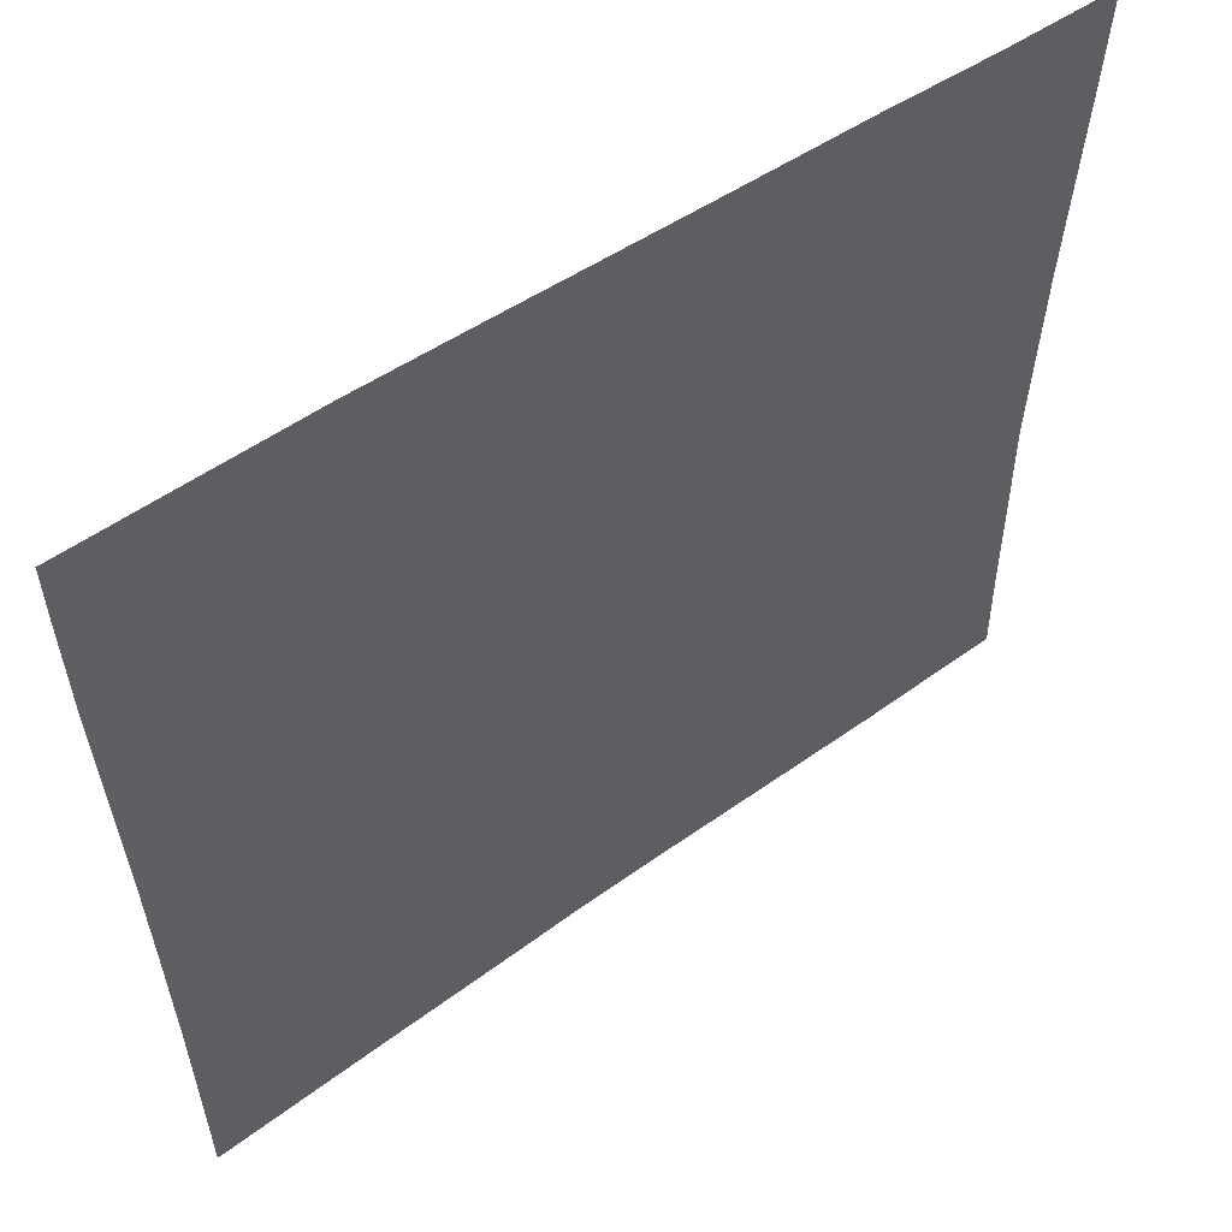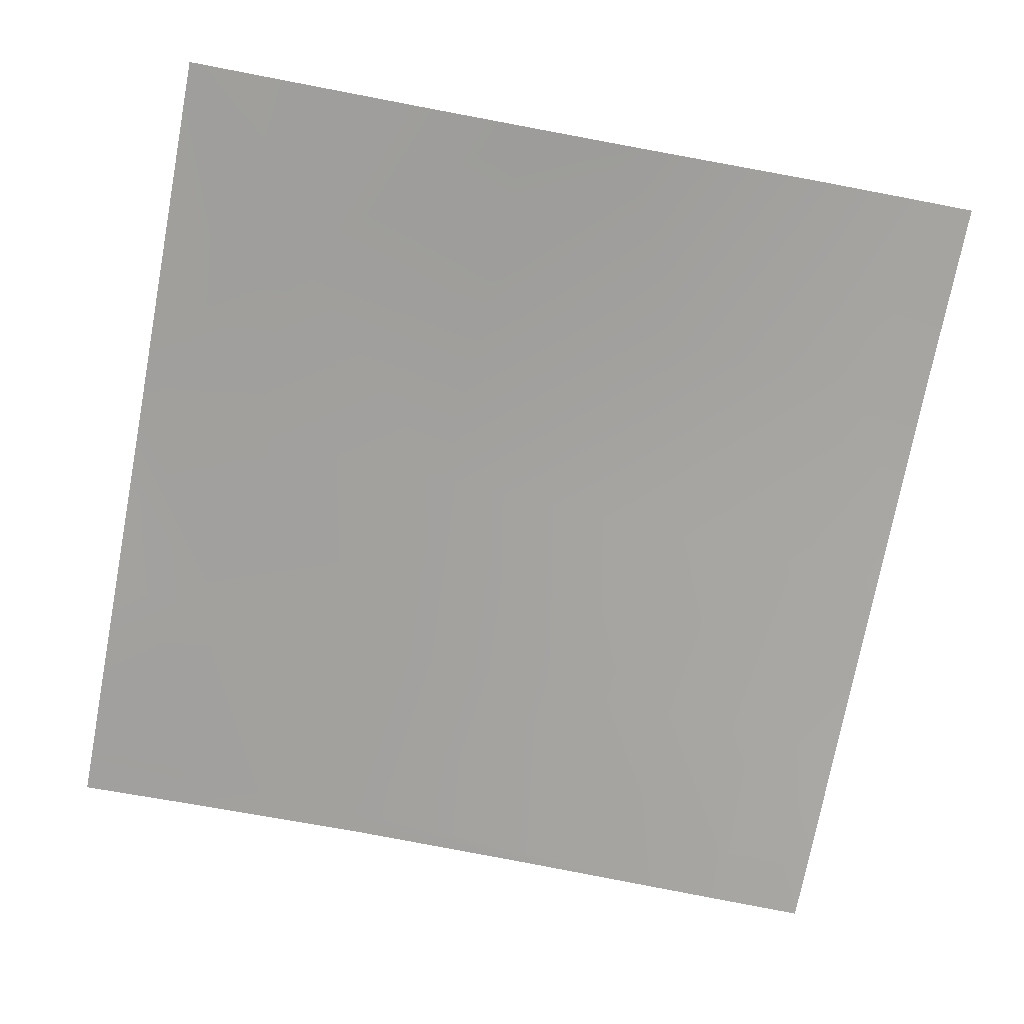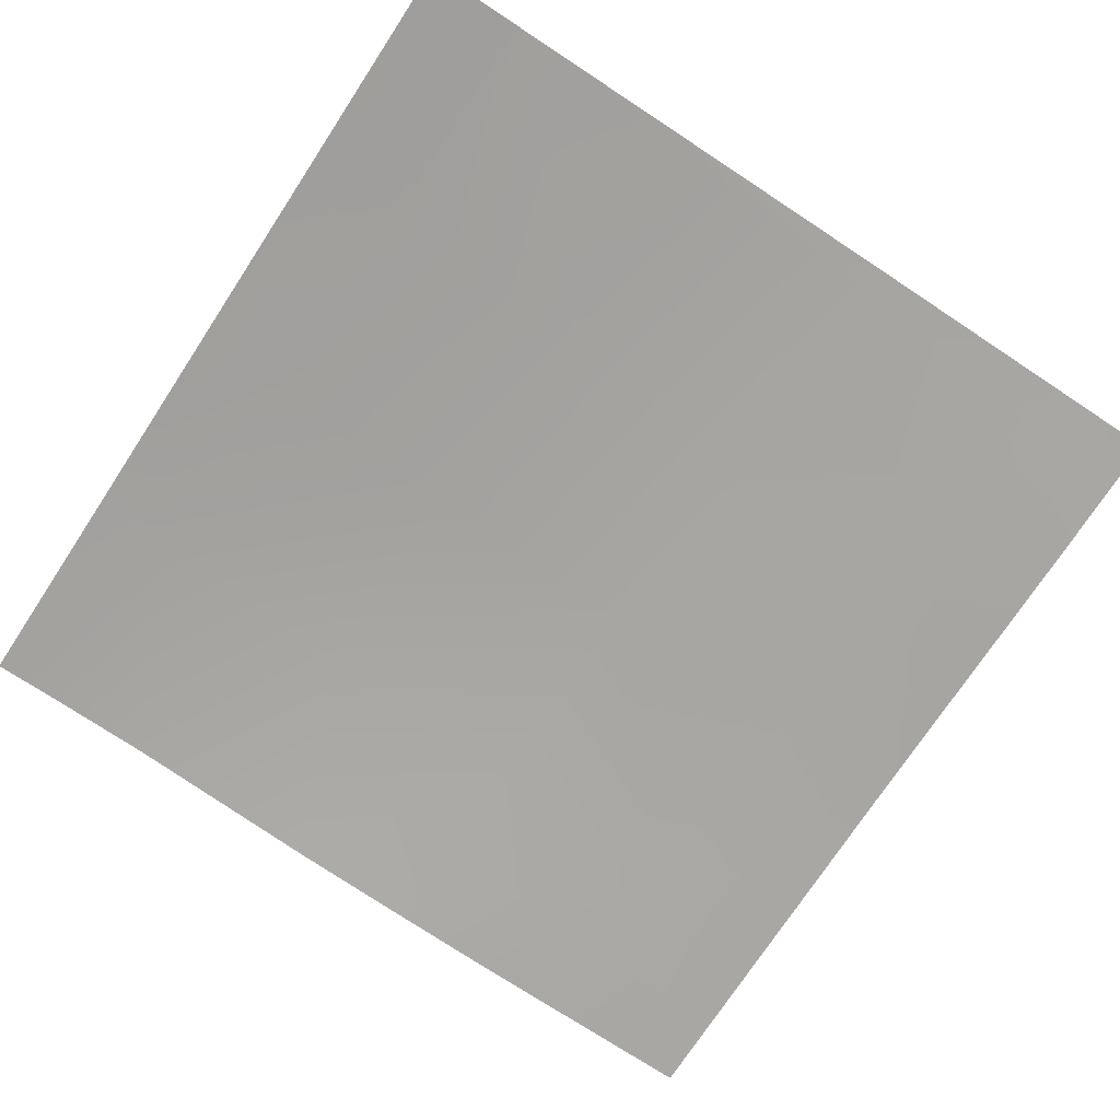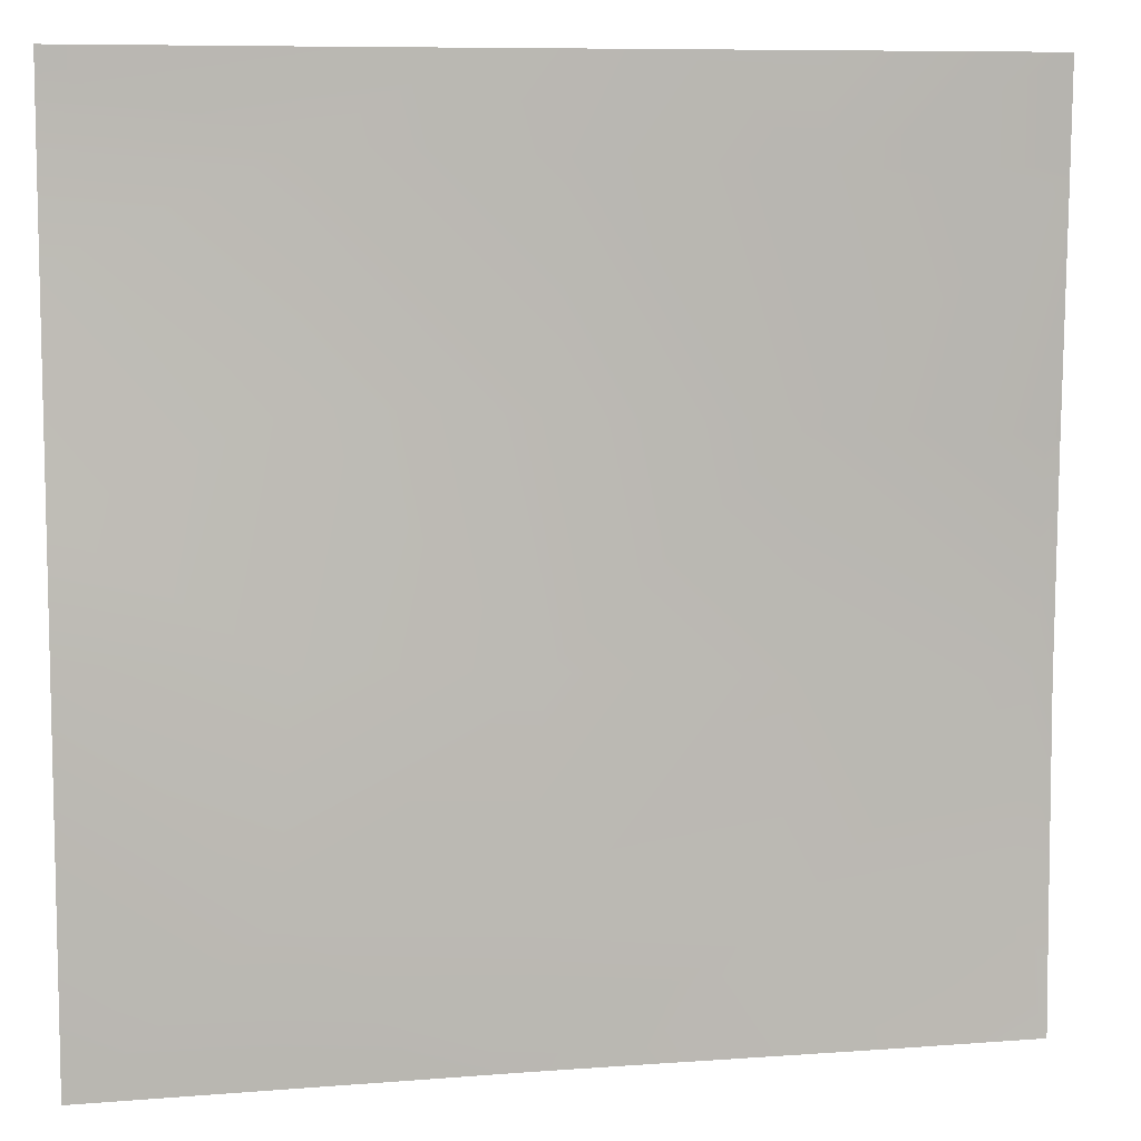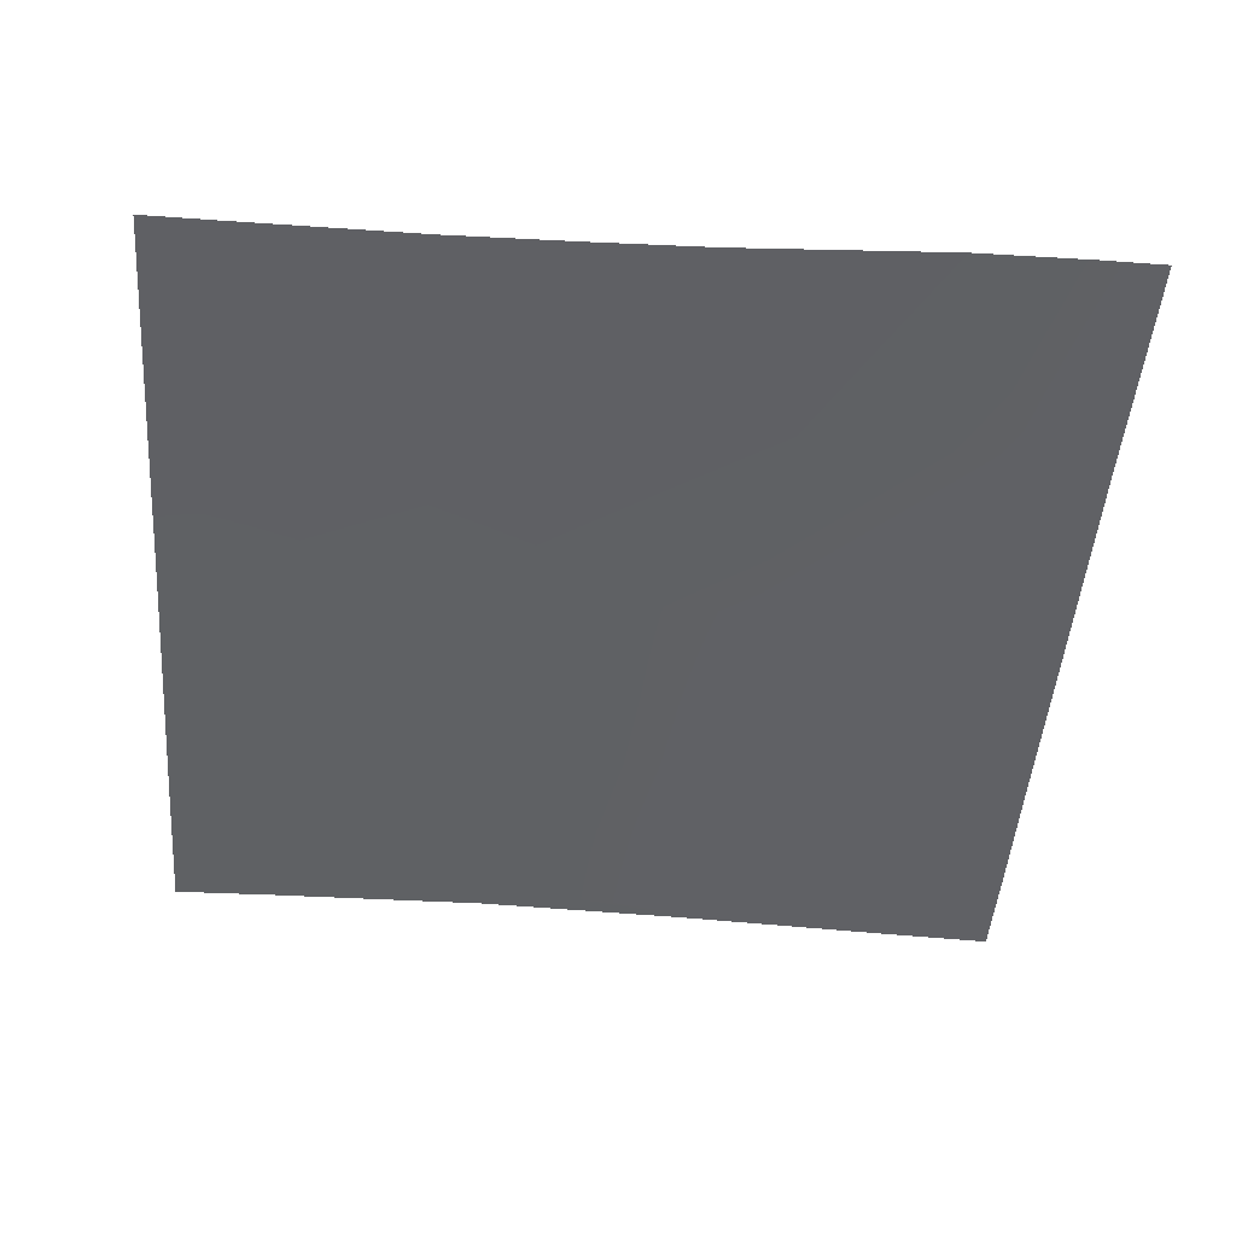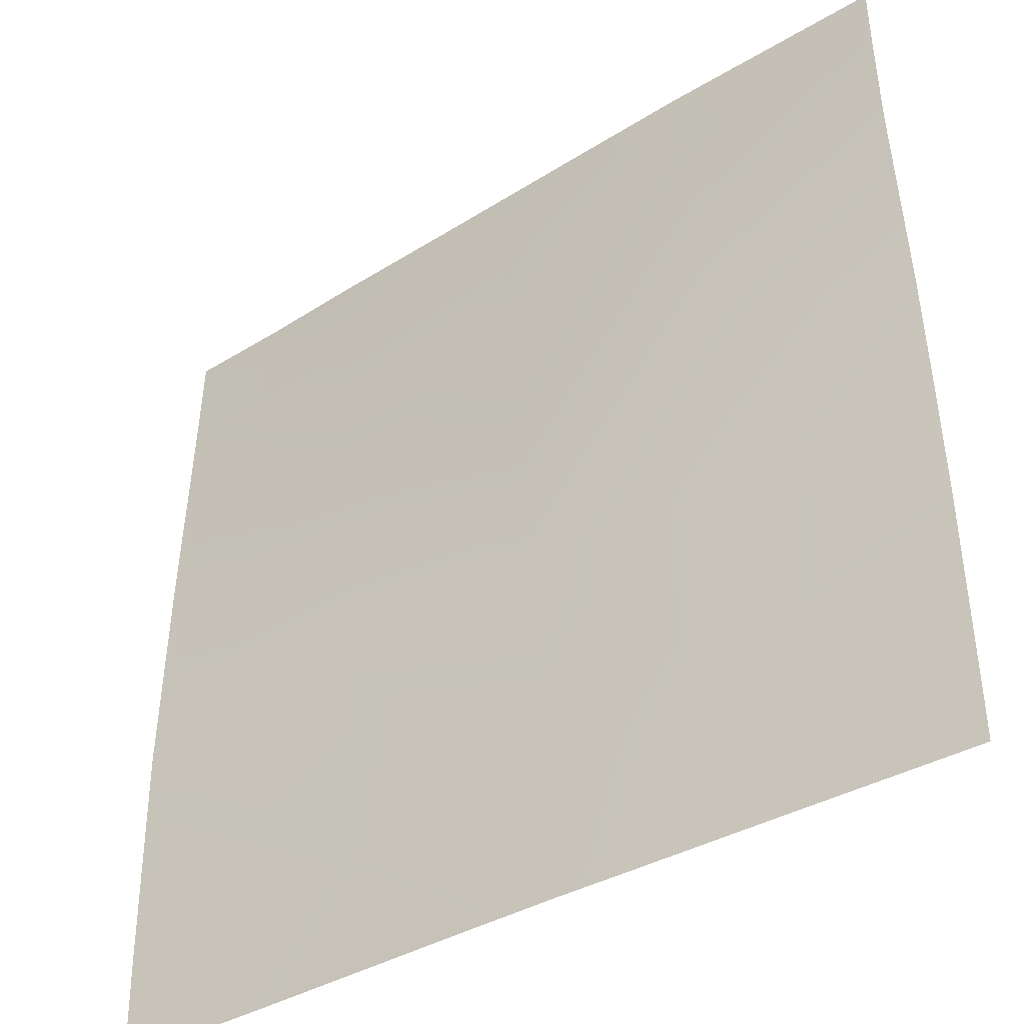
<metadata>
{"format":"obj","ext":"obj","renderer":"f3d","projection":"perspective","resolution":1024,"background":"white","views":[{"elev":57.1,"azim":-36.4,"up":"+Z"},{"elev":-72.6,"azim":-100.9,"up":"+Y"},{"elev":-73.2,"azim":56.6,"up":"+Y"},{"elev":7.9,"azim":-11.4,"up":"+Z"},{"elev":-46.6,"azim":-94.8,"up":"+Y"},{"elev":-40.6,"azim":-144.4,"up":"+Z"}]}
</metadata>
<code>
v -61.12 3.059 32
v -62.38 3.03 32
v -62.31 3.034 33.31
v -60.38 3.079 32
v -60.31 3.087 33.21
v -64 2.988 32
v -64 2.989 32.58
v -64 3.001 34.28
v -58.32 3.101 33.1
v -59.54 3.085 32
v -58.38 3.086 32
v -57.32 3.088 32
v -58.21 3.143 35.1
v -56 3.106 32
v -56.32 3.128 33
v -56 3.122 32.64
v -56.38 3.102 32
v -56.22 3.164 34.99
v -60.21 3.133 35.2
v -56 3.132 32.98
v -56 3.136 33.29
v -62.2 3.11 35.31
v -62.09 3.21 37.3
v -60.1 3.177 37.2
v -64 3.093 36.47
v -64 3.042 35.4
v -64 3.254 38.38
v -61.99 3.255 39.3
v -60.72 3.208 40
v -60 3.18 39.19
v -61.95 3.254 40
v -64 3.278 39.4
v -64 3.278 39.79
v -64 3.278 40
v -58.11 3.14 37.09
v -56 3.128 36.86
v -56.11 3.124 36.99
v -56 3.166 34.98
v -56 3.125 36.98
v -56.01 3.056 38.98
v -59.1 3.144 40
v -59.95 3.177 40
v -58 3.11 39.09
v -57.95 3.104 40
v -56 3.057 38.97
v -56 3.056 38.98
v -56 3.052 39.11
v -56 3.027 39.98
v -56.99 3.055 40
v -56 3.026 40
v -56 3.056 38.98
v -56 3.056 38.99
f 1 2 3
f 4 3 5
f 4 1 3
f 6 3 2
f 6 7 3
f 7 8 3
f 9 4 5
f 9 10 4
f 11 10 9
f 11 9 12
f 9 5 13
f 14 15 16
f 14 17 15
f 15 12 9
f 15 17 12
f 15 9 18
f 5 3 19
f 20 16 15
f 20 15 21
f 19 22 23
f 3 22 19
f 19 23 24
f 25 22 26
f 25 23 22
f 26 3 8
f 26 22 3
f 25 27 23
f 28 29 30
f 28 31 29
f 27 28 23
f 27 32 28
f 28 30 24
f 33 28 32
f 33 31 28
f 33 34 31
f 28 24 23
f 35 19 24
f 30 35 24
f 13 35 18
f 36 18 37
f 36 38 18
f 21 18 38
f 21 15 18
f 36 37 39
f 37 18 35
f 18 9 13
f 37 35 40
f 41 30 42
f 35 30 43
f 41 43 30
f 41 44 43
f 42 30 29
f 45 40 46
f 43 40 35
f 43 47 40
f 43 48 47
f 48 49 50
f 48 43 49
f 40 39 37
f 40 45 39
f 46 40 51
f 51 40 52
f 19 35 13
f 13 5 19
f 47 52 40
f 49 43 44

</code>
